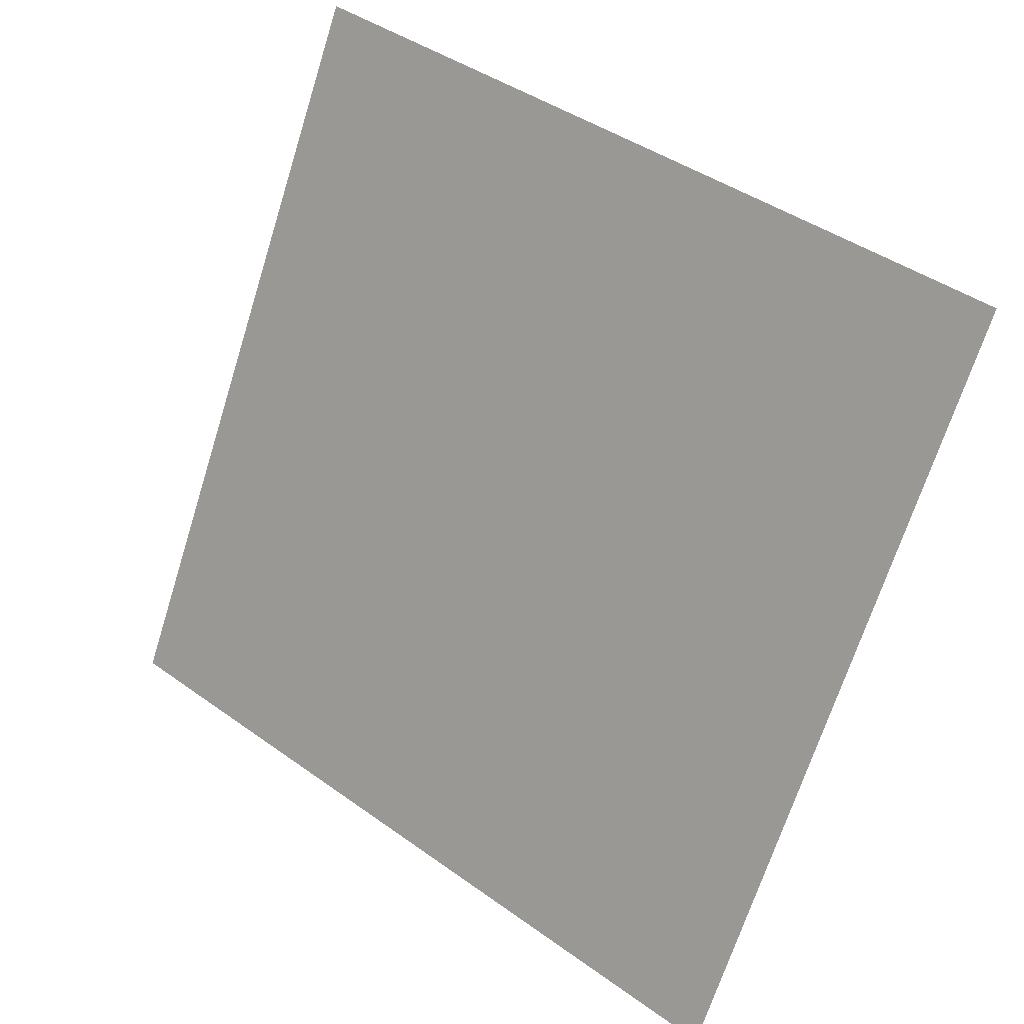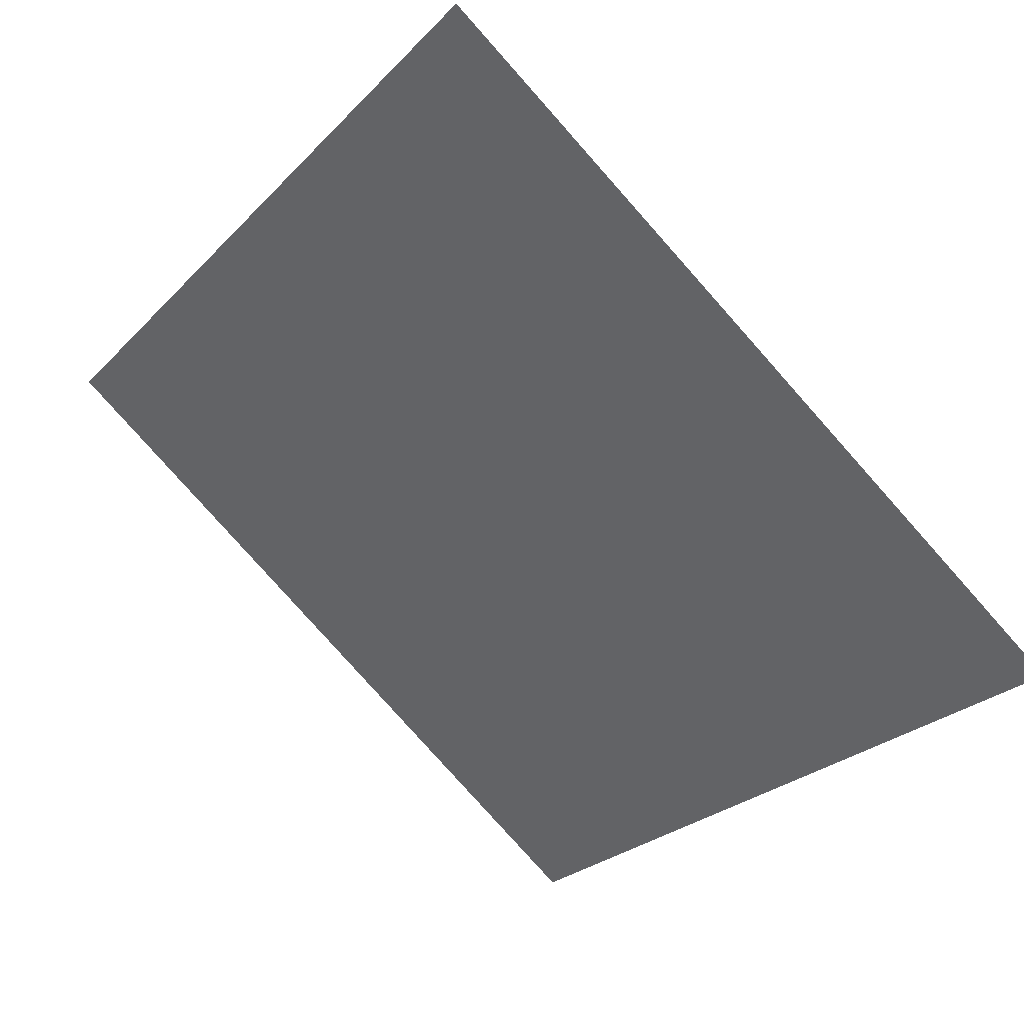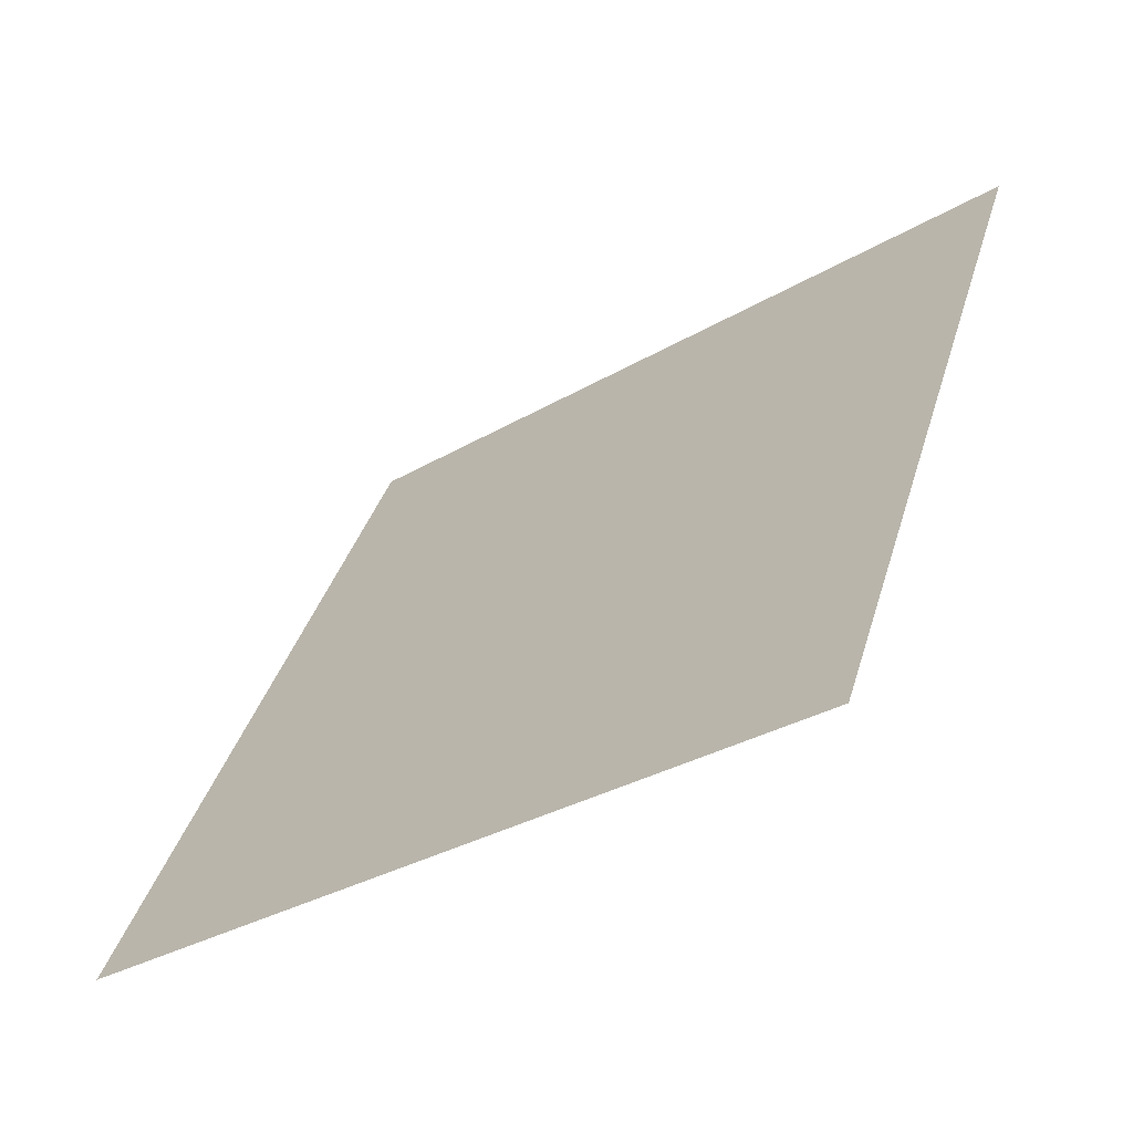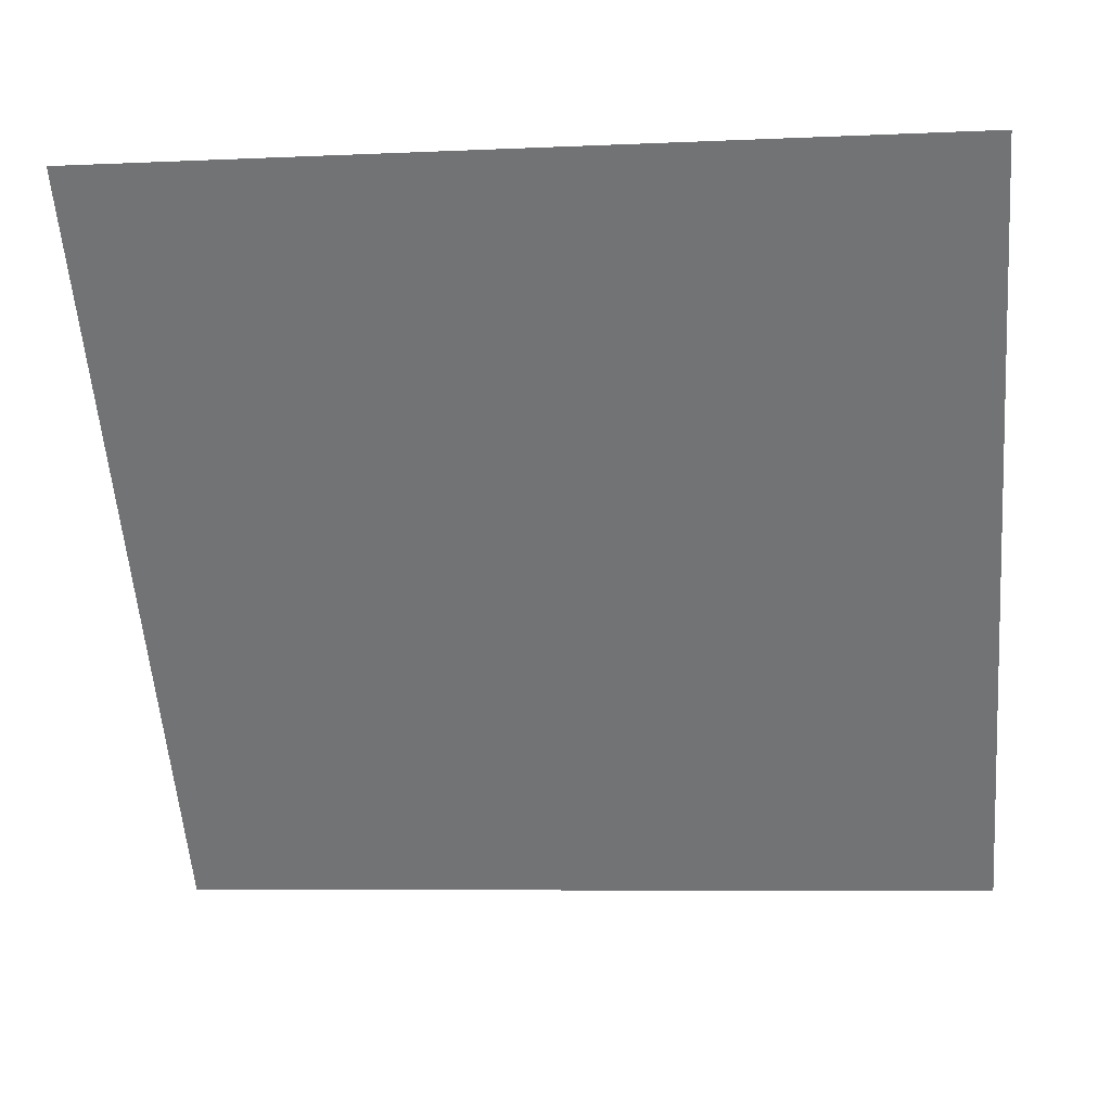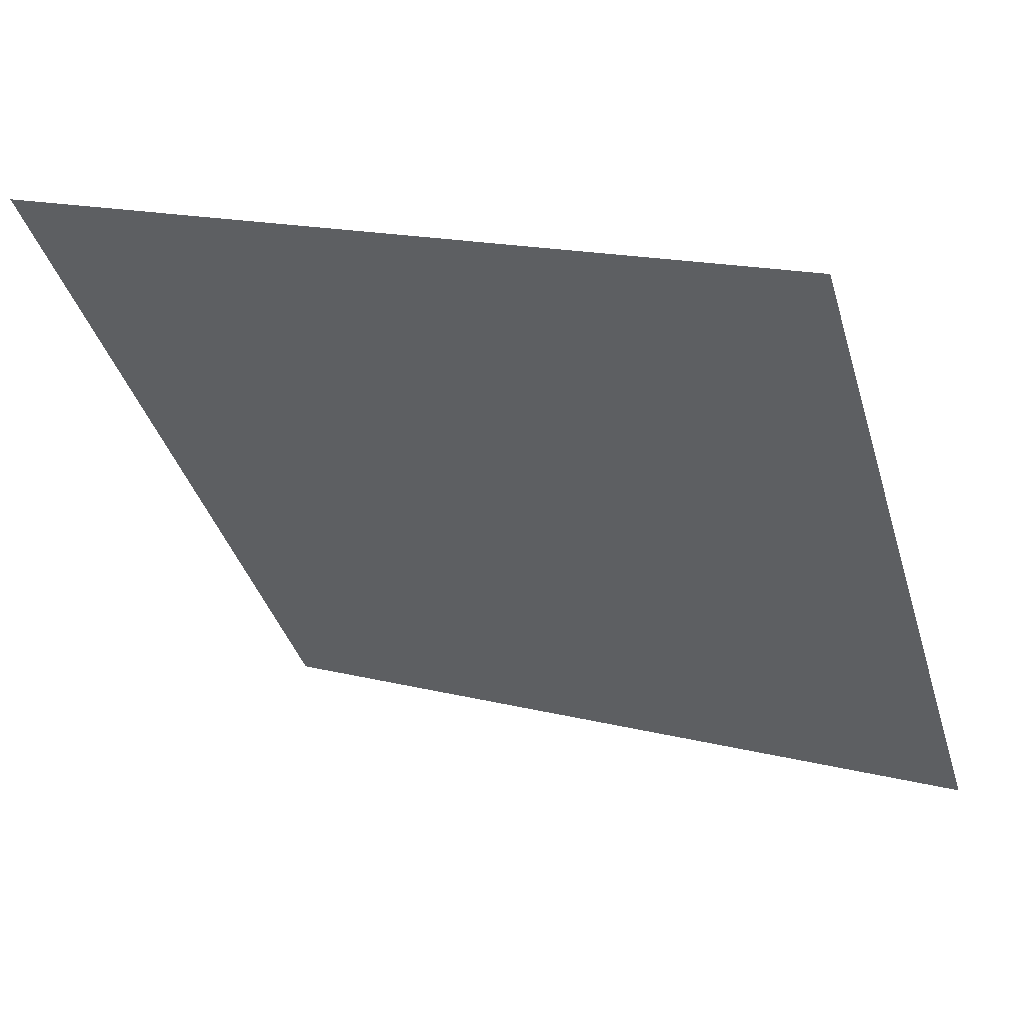
<metadata>
{"format":"obj","ext":"obj","renderer":"f3d","projection":"perspective","resolution":1024,"background":"white","views":[{"elev":-69.8,"azim":73.1,"up":"+Y"},{"elev":-27.4,"azim":57.5,"up":"+Y"},{"elev":38.6,"azim":-73.7,"up":"+Y"},{"elev":-3.5,"azim":-174.2,"up":"+Z"},{"elev":18.2,"azim":-154.5,"up":"+Z"}]}
</metadata>
<code>
v 0.0003891 0.5776 0.2285
v -0.006171 0.5777 0.2286
v -0.006052 0.5816 0.2338
v 0.0005082 0.5815 0.2338
f 4 3 2 1

</code>
